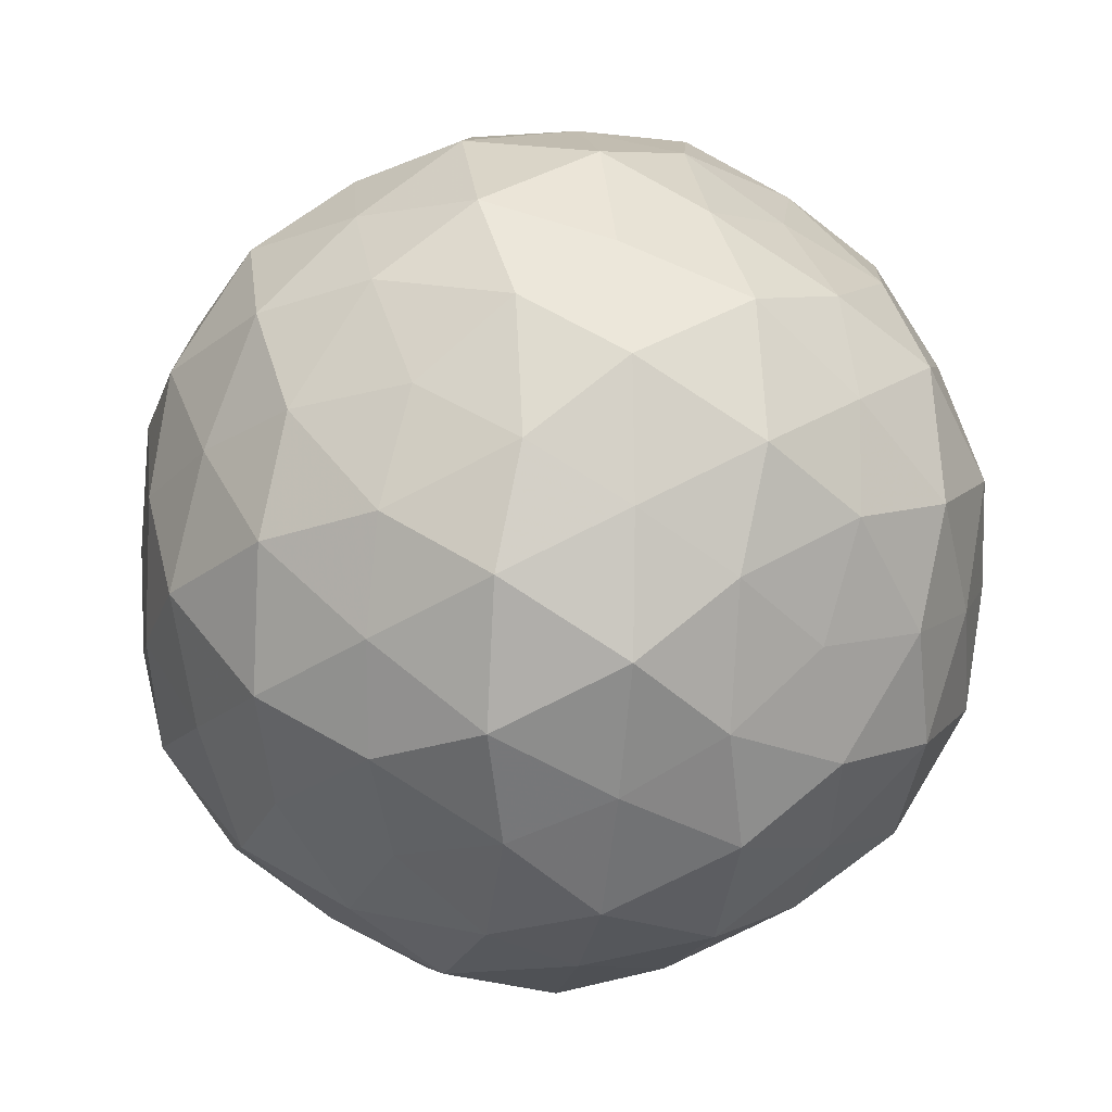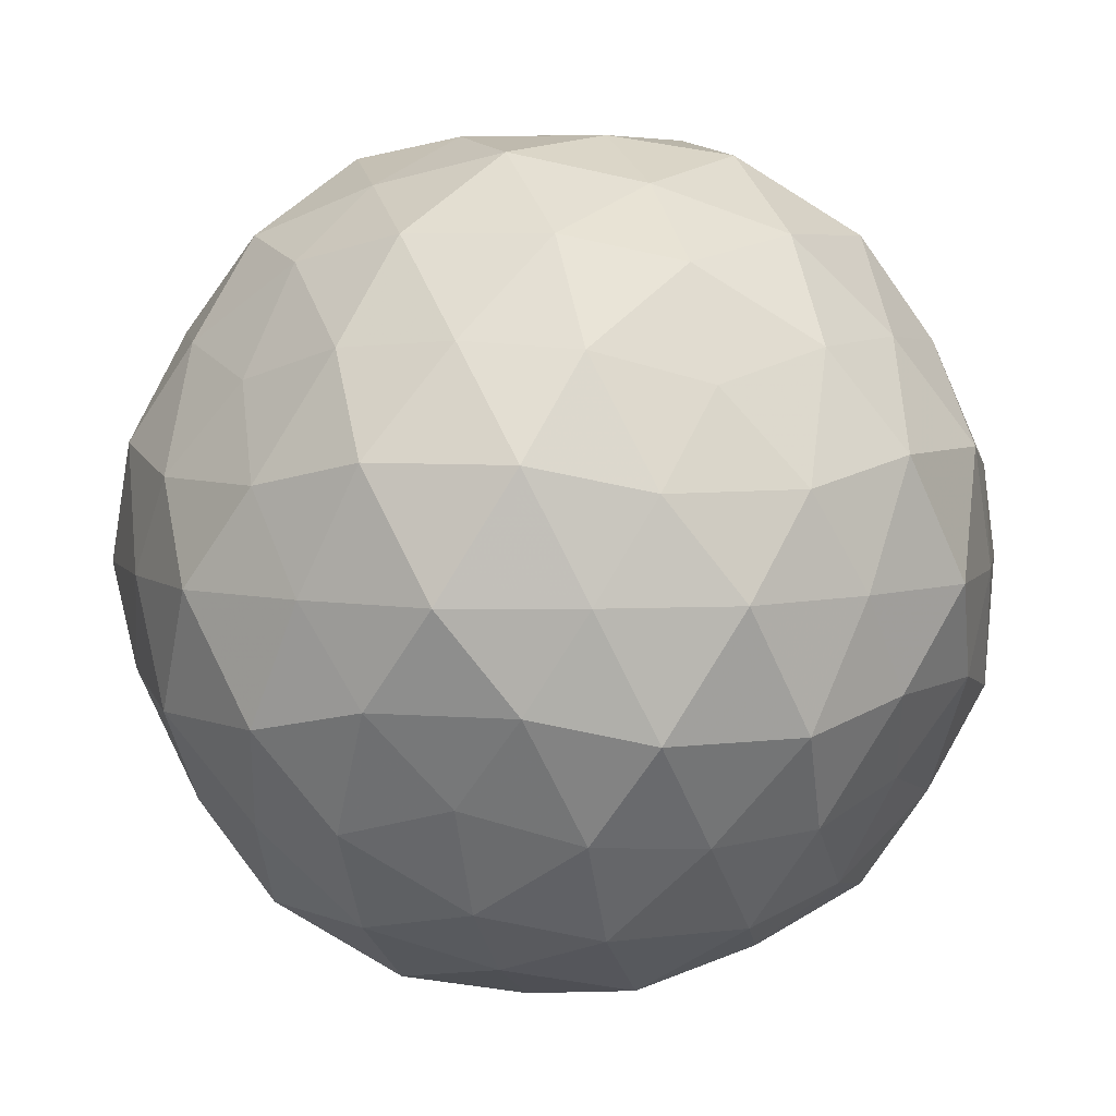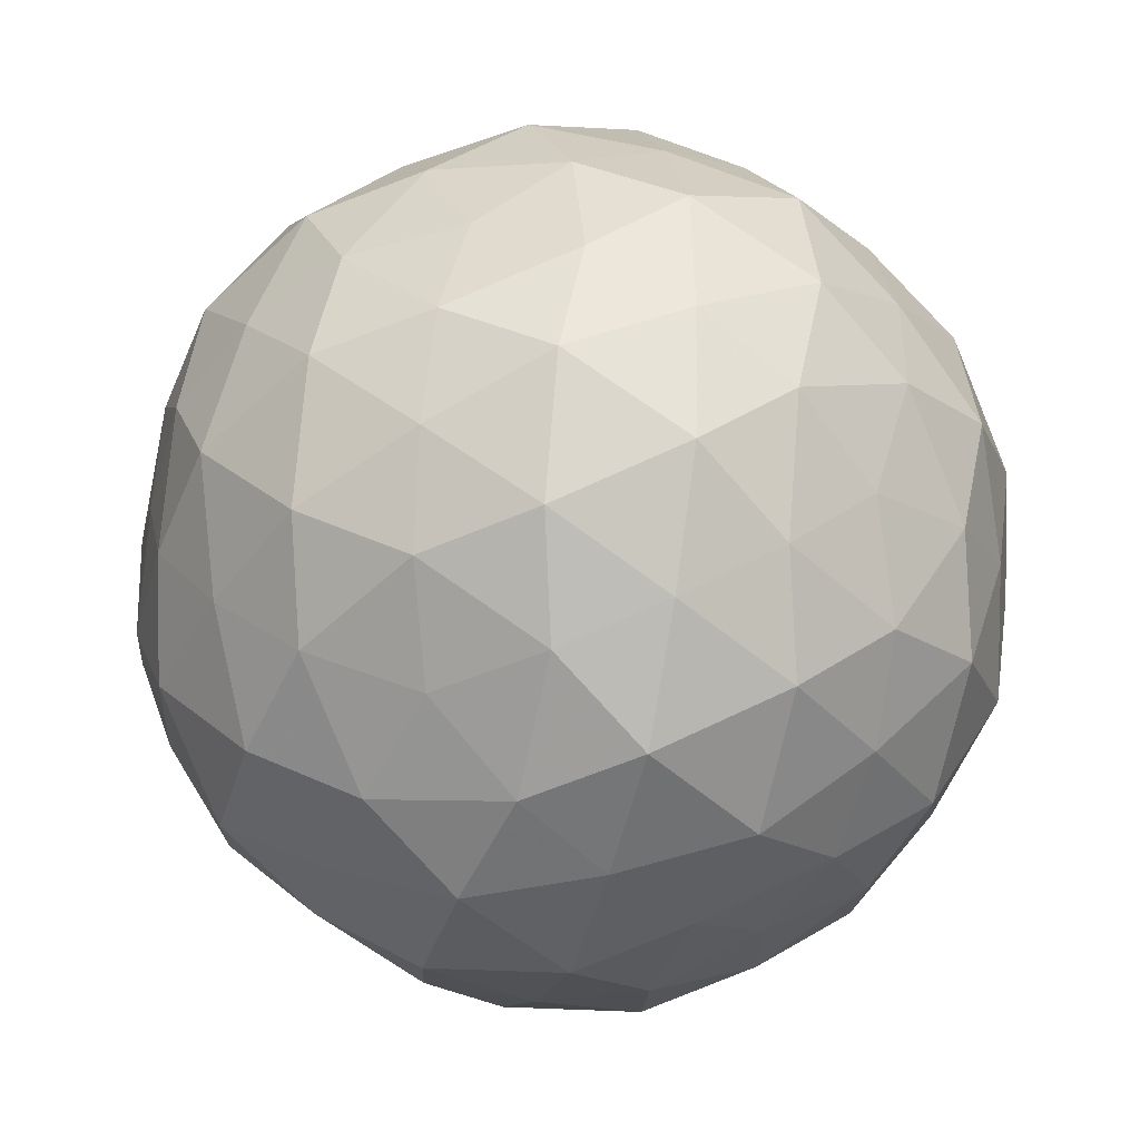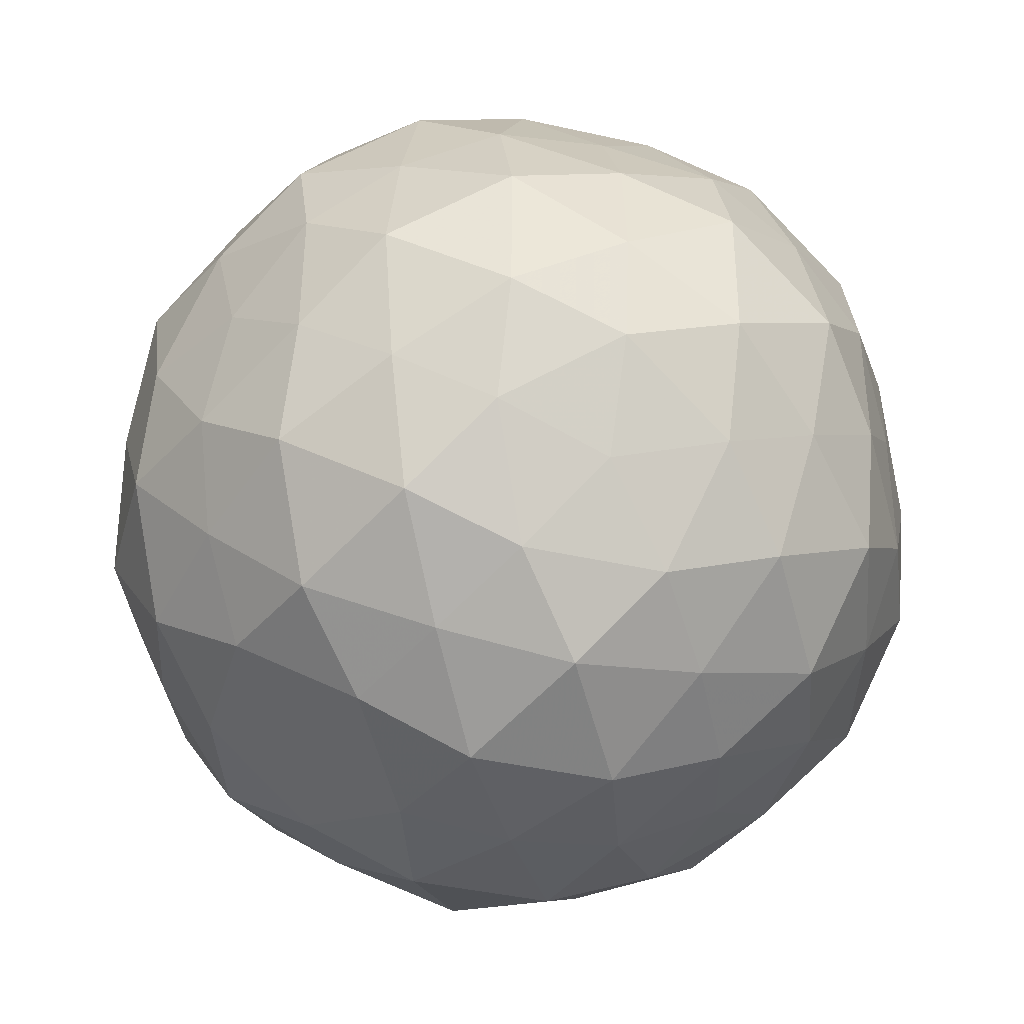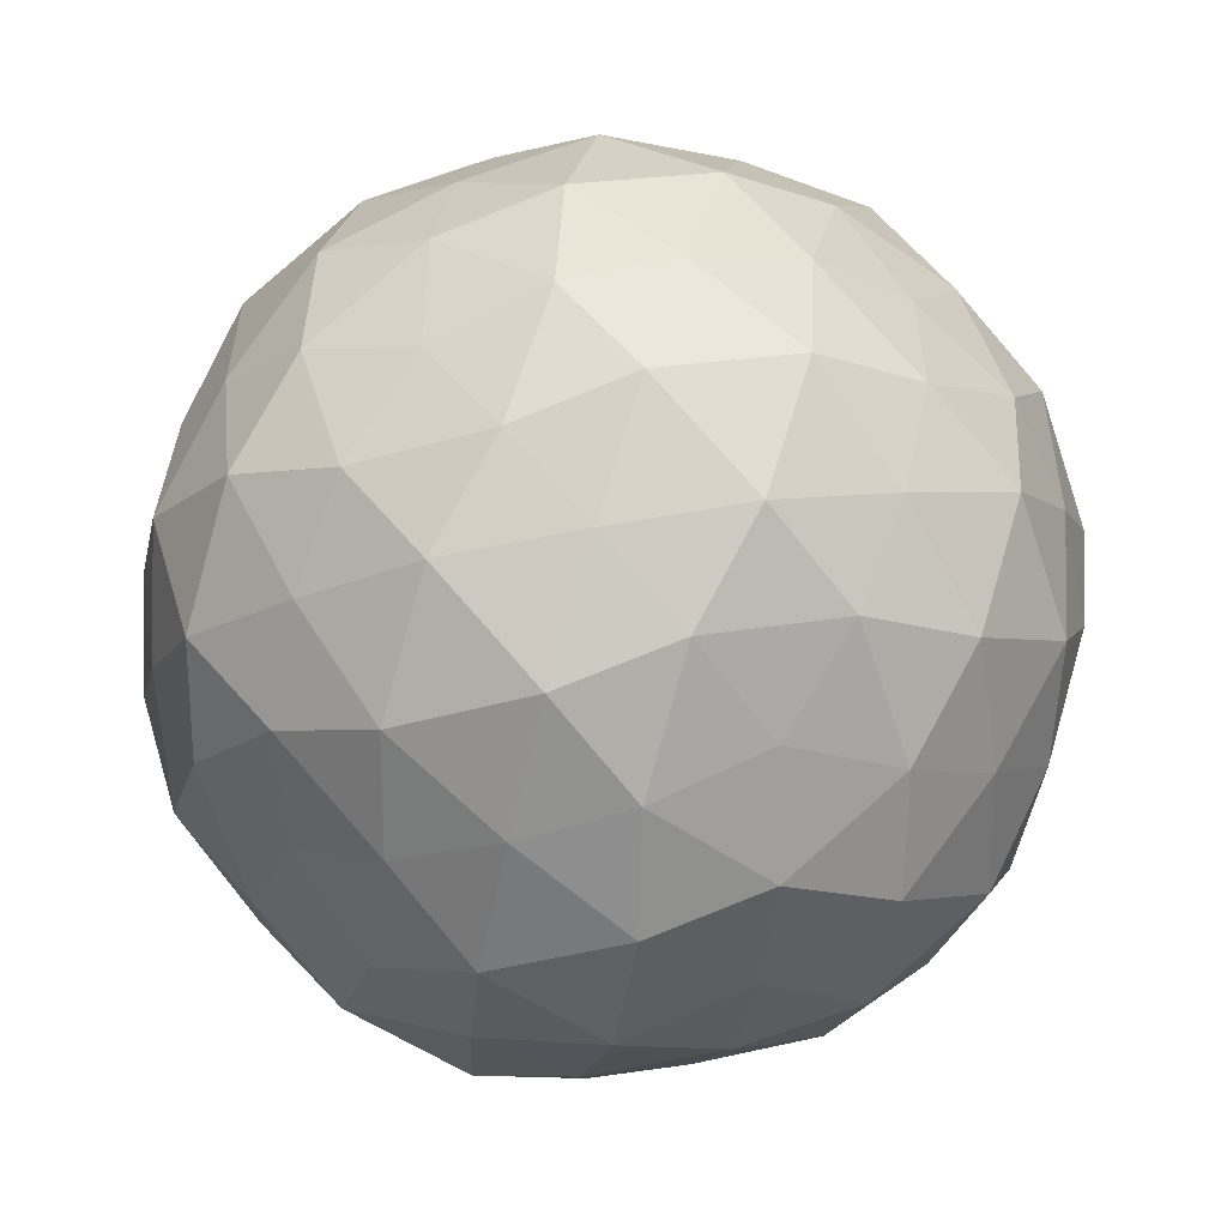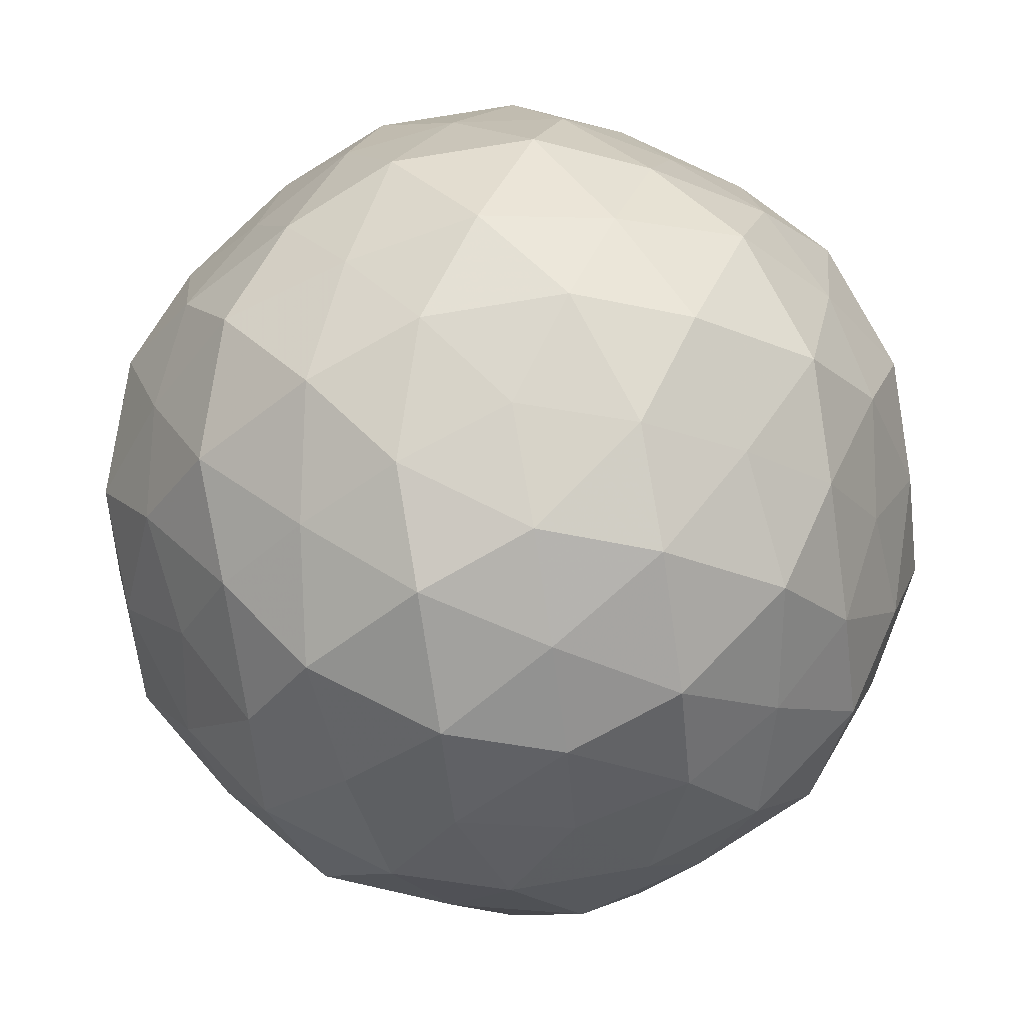
<metadata>
{"format":"obj","ext":"obj","renderer":"f3d","projection":"perspective","resolution":1024,"background":"white","views":[{"elev":-5.9,"azim":-99.2,"up":"+Z"},{"elev":5.8,"azim":-93.9,"up":"+Y"},{"elev":-33.8,"azim":-104.9,"up":"+Z"},{"elev":40.6,"azim":30.7,"up":"+Z"},{"elev":-34.3,"azim":-157.9,"up":"+Z"},{"elev":75.8,"azim":62.4,"up":"+Y"}]}
</metadata>
<code>
v -0.2378 -0.2927 0.1464
v -0.06572 -0.2927 0.2714
v -0.2784 -0.2927 0.02135
v -0.2127 -0.2927 -0.1809
v -0.172 -0.3618 0.0559
v -0.1063 -0.2927 -0.2582
v 0.1063 -0.2927 -0.2582
v -0.1063 -0.3618 -0.1464
v 0.2127 -0.2927 -0.1809
v 0.2784 -0.2927 0.02135
v 0.1063 -0.3618 -0.1464
v 0.06572 -0.2927 0.2714
v 0.2378 -0.2927 0.1464
v 0 -0.3618 0.1809
v 0.172 -0.3618 0.0559
v -0.3441 -0.1118 0.1809
v -0.3847 -0.1118 0.0559
v -0.3847 0 0.125
v -0.2784 -0.1118 -0.2714
v -0.3847 0 -0.125
v -0.172 -0.1118 -0.3486
v -0.2378 0 -0.3273
v -0.3847 0.1118 -0.0559
v -0.3441 0.1118 -0.1809
v 0.172 -0.1118 -0.3486
v 0 0 -0.4045
v 0.2784 -0.1118 -0.2714
v 0.2378 0 -0.3273
v -0.06572 0.1118 -0.3832
v 0.06572 0.1118 -0.3832
v -0.06572 -0.1118 0.3832
v -0.2378 0 0.3273
v 0.06572 -0.1118 0.3832
v 0 0 0.4045
v -0.2784 0.1118 0.2714
v -0.172 0.1118 0.3486
v 0.3847 -0.1118 0.0559
v 0.3847 0 -0.125
v 0.3441 -0.1118 0.1809
v 0.2378 0 0.3273
v 0.3847 0 0.125
v 0.3441 0.1118 -0.1809
v 0.3847 0.1118 -0.0559
v 0.172 0.1118 0.3486
v 0.2784 0.1118 0.2714
v -0.2784 0.2927 -0.02135
v -0.2127 0.2927 0.1809
v -0.2378 0.2927 -0.1464
v -0.06572 0.2927 -0.2714
v -0.172 0.3618 -0.0559
v 0.06572 0.2927 -0.2714
v 0.2378 0.2927 -0.1464
v 0 0.3618 -0.1809
v -0.1063 0.2927 0.2582
v 0.1063 0.2927 0.2582
v -0.1063 0.3618 0.1464
v 0.2784 0.2927 -0.02135
v 0.2127 0.2927 0.1809
v 0.172 0.3618 -0.0559
v 0.1063 0.3618 0.1464
v -0.2762 -0.2004 0.1993
v -0.1042 -0.2004 0.3243
v -0.1699 -0.2695 0.2339
v -0.2762 -0.08863 0.2684
v -0.1699 -0.08863 0.3457
v -0.3406 -0.2004 0.001127
v -0.2749 -0.2004 -0.2011
v -0.2749 -0.2695 -0.08932
v -0.3812 -0.08863 -0.05477
v -0.3406 -0.08863 -0.1798
v -0.1063 -0.2004 -0.3236
v 0.1063 -0.2004 -0.3236
v 0 -0.2695 -0.2891
v -0.06572 -0.08863 -0.3795
v 0.06572 -0.08863 -0.3795
v 0.2749 -0.2004 -0.2011
v 0.3406 -0.2004 0.001127
v 0.2749 -0.2695 -0.08932
v 0.3406 -0.08863 -0.1798
v 0.3812 -0.08863 -0.05477
v 0.1042 -0.2004 0.3243
v 0.2762 -0.2004 0.1993
v 0.1699 -0.2695 0.2339
v 0.1699 -0.08863 0.3457
v -0.197 -0.3352 -0.06401
v 0 -0.3352 -0.2071
v 0.197 -0.3352 -0.06401
v 0.1218 -0.3352 0.1676
v -0.3187 0 0.2316
v -0.394 0 0
v -0.3187 0 -0.2316
v -0.1218 0 -0.3747
v -0.3187 0.2071 -0.1036
v 0.1218 0 -0.3747
v 0.3187 0 -0.2316
v 0 0.2071 -0.3352
v -0.1218 0 0.3747
v 0.1218 0 0.3747
v -0.197 0.2071 0.2711
v 0.394 0 0
v 0.3187 0 0.2316
v 0.3187 0.2071 -0.1036
v 0.197 0.2071 0.2711
v -0.197 0.3352 0.06401
v -0.3261 0.1715 0.106
v -0.2016 0.1715 -0.2774
v 0.2016 0.1715 -0.2774
v 0 0.1715 0.3429
v 0.3261 0.1715 0.106
v 0 0.3834 1.71e-07
v 0.2016 -0.1715 0.2774
v 0 -0.3834 -1.71e-07
v 0.3261 -0.1715 -0.106
v 0 -0.1715 -0.3429
v -0.3261 -0.1715 -0.106
v -0.2016 -0.1715 0.2774
v 0.197 0.3352 0.06401
v 0 0.3352 0.2071
v 0.1218 0.3352 -0.1676
v -0.1218 0.3352 -0.1676
v -0.1218 -0.3352 0.1676
v 0.3187 -0.2071 0.1036
v 0 -0.2071 0.3352
v 0.197 -0.2071 -0.2711
v -0.197 -0.2071 -0.2711
v -0.3187 -0.2071 0.1036
v 0.1063 0.3791 0.03455
v 0 0.3791 0.1118
v 0.06572 0.3791 -0.09045
v -0.06572 0.3791 -0.09045
v -0.1063 0.3791 0.03455
v 0.2749 0.2695 0.08932
v 0.2749 0.2004 0.2011
v 0.3406 0.2004 -0.001127
v 0.3406 0.08863 0.1798
v 0.3812 0.08863 0.05477
v 0 0.2695 0.2891
v 0.1063 0.2004 0.3236
v -0.1063 0.2004 0.3236
v 0.06572 0.08863 0.3795
v -0.06572 0.08863 0.3795
v 0.1699 0.2695 -0.2339
v 0.2762 0.2004 -0.1993
v 0.1042 0.2004 -0.3243
v 0.2762 0.08863 -0.2684
v 0.1699 0.08863 -0.3457
v -0.1699 0.2695 -0.2339
v -0.1042 0.2004 -0.3243
v -0.2762 0.2004 -0.1993
v -0.1699 0.08863 -0.3457
v -0.2762 0.08863 -0.2684
v -0.2749 0.2695 0.08932
v -0.2749 0.2004 0.2011
v -0.3406 0.2004 -0.001127
v -0.3812 0.08863 0.05477
v -0.3406 0.08863 0.1798
v 0.06572 -0.3791 0.09045
v 0.1063 -0.3791 -0.03455
v 0 -0.3791 -0.1118
v -0.1063 -0.3791 -0.03455
v -0.06572 -0.3791 0.09045
v 0.2762 -0.08863 0.2684
f 44 40 45
f 26 29 30
f 20 23 24
f 55 58 60
f 35 32 36
f 12 2 14
f 144 51 142
f 13 82 83
f 4 6 8
f 38 42 43
f 142 143 107
f 149 48 147
f 159 11 158
f 3 66 68
f 153 47 152
f 27 25 28
f 103 45 133
f 47 54 56
f 128 60 127
f 136 43 134
f 29 150 148
f 148 49 96
f 31 33 34
f 32 64 65
f 19 67 70
f 53 130 129
f 40 84 162
f 138 55 137
f 66 17 69
f 41 136 135
f 44 140 98
f 141 34 140
f 56 131 104
f 129 59 119
f 109 134 132
f 152 154 105
f 133 58 103
f 31 62 123
f 79 38 80
f 57 52 59
f 50 131 130
f 80 77 113
f 99 36 139
f 139 54 99
f 162 39 101
f 141 97 34
f 42 145 143
f 29 92 150
f 144 107 146
f 149 106 151
f 152 105 153
f 46 154 152
f 147 48 120
f 156 35 153
f 142 51 119
f 142 107 144
f 77 37 122
f 46 93 154
f 23 155 154
f 139 141 108
f 52 143 142
f 140 108 141
f 52 102 143
f 146 30 144
f 146 28 94
f 148 147 49
f 148 150 106
f 143 145 107
f 147 106 149
f 151 24 149
f 22 151 150
f 153 99 47
f 44 138 140
f 145 146 107
f 147 148 106
f 150 151 106
f 70 67 115
f 152 47 104
f 16 61 64
f 63 62 116
f 61 1 63
f 62 2 123
f 115 69 70
f 75 72 114
f 73 71 114
f 69 115 66
f 71 21 74
f 77 10 78
f 3 126 66
f 67 4 68
f 76 9 124
f 73 7 86
f 72 25 124
f 76 27 79
f 19 125 67
f 75 114 74
f 6 71 73
f 74 114 71
f 69 20 70
f 32 89 64
f 68 66 115
f 69 17 90
f 65 64 116
f 74 26 75
f 72 7 73
f 68 115 67
f 116 62 65
f 19 21 125
f 10 13 15
f 67 125 4
f 22 91 151
f 95 28 145
f 161 5 160
f 86 7 11
f 113 77 78
f 154 155 105
f 76 124 27
f 88 14 157
f 41 37 100
f 49 51 96
f 42 95 145
f 46 48 93
f 33 81 84
f 12 81 123
f 137 139 108
f 72 75 25
f 146 94 30
f 74 92 26
f 16 126 61
f 156 89 35
f 114 72 73
f 69 90 20
f 8 160 85
f 156 18 89
f 1 3 5
f 151 91 24
f 15 158 87
f 62 63 2
f 61 126 1
f 56 128 131
f 57 134 102
f 128 118 60
f 130 131 110
f 57 132 134
f 117 59 127
f 90 17 18
f 110 131 128
f 53 120 130
f 50 104 131
f 135 45 101
f 133 135 109
f 135 136 109
f 136 100 43
f 141 36 97
f 137 108 138
f 78 76 113
f 127 110 128
f 108 140 138
f 134 109 136
f 132 133 109
f 6 125 71
f 127 129 110
f 74 21 92
f 129 130 110
f 138 103 55
f 41 100 136
f 133 132 58
f 139 137 54
f 47 99 54
f 56 54 118
f 132 117 58
f 64 61 116
f 142 119 52
f 59 52 119
f 63 116 61
f 60 58 117
f 137 118 54
f 130 120 50
f 149 93 48
f 132 57 117
f 137 55 118
f 49 53 51
f 120 48 50
f 31 65 62
f 129 119 53
f 53 49 120
f 56 104 47
f 46 50 48
f 57 102 52
f 60 118 55
f 59 117 57
f 144 96 51
f 128 56 118
f 55 103 58
f 119 51 53
f 129 127 59
f 127 60 117
f 147 120 49
f 83 111 81
f 8 159 160
f 100 37 80
f 79 95 38
f 113 76 79
f 76 78 9
f 155 156 105
f 161 121 5
f 153 105 156
f 112 160 159
f 40 98 84
f 83 82 111
f 12 83 81
f 23 90 155
f 161 14 121
f 15 157 158
f 160 112 161
f 157 161 112
f 82 39 162
f 162 84 111
f 13 122 82
f 90 18 155
f 33 123 81
f 112 158 157
f 84 81 111
f 80 113 79
f 159 86 11
f 111 82 162
f 77 122 10
f 158 112 159
f 84 98 33
f 34 33 98
f 65 97 32
f 36 32 97
f 162 101 40
f 135 133 45
f 43 42 102
f 140 34 98
f 39 37 41
f 138 44 103
f 143 102 42
f 135 101 41
f 101 39 41
f 141 139 36
f 36 99 35
f 152 104 46
f 153 35 99
f 77 80 37
f 50 46 104
f 38 95 42
f 31 123 33
f 35 89 32
f 44 98 40
f 39 122 37
f 45 103 44
f 45 40 101
f 80 38 100
f 134 43 102
f 82 122 39
f 43 100 38
f 64 89 16
f 159 8 86
f 14 2 121
f 5 121 1
f 72 124 7
f 158 11 87
f 14 88 12
f 161 157 14
f 10 122 13
f 83 12 88
f 9 7 124
f 11 9 87
f 4 125 6
f 83 88 13
f 157 15 88
f 18 16 89
f 15 13 88
f 12 123 2
f 78 10 87
f 160 5 85
f 68 4 85
f 68 85 3
f 73 86 6
f 8 85 4
f 63 121 2
f 5 3 85
f 9 11 7
f 63 1 121
f 78 87 9
f 15 87 10
f 1 126 3
f 8 6 86
f 150 92 22
f 149 24 93
f 92 21 22
f 19 22 21
f 16 17 126
f 34 97 31
f 148 96 29
f 20 90 23
f 79 27 95
f 75 94 25
f 24 23 93
f 28 95 27
f 24 91 20
f 146 145 28
f 26 92 29
f 65 31 97
f 70 20 91
f 156 155 18
f 66 126 17
f 27 124 25
f 16 18 17
f 28 25 94
f 144 30 96
f 22 19 91
f 71 125 21
f 30 94 26
f 70 91 19
f 75 26 94
f 154 93 23
f 30 29 96

</code>
